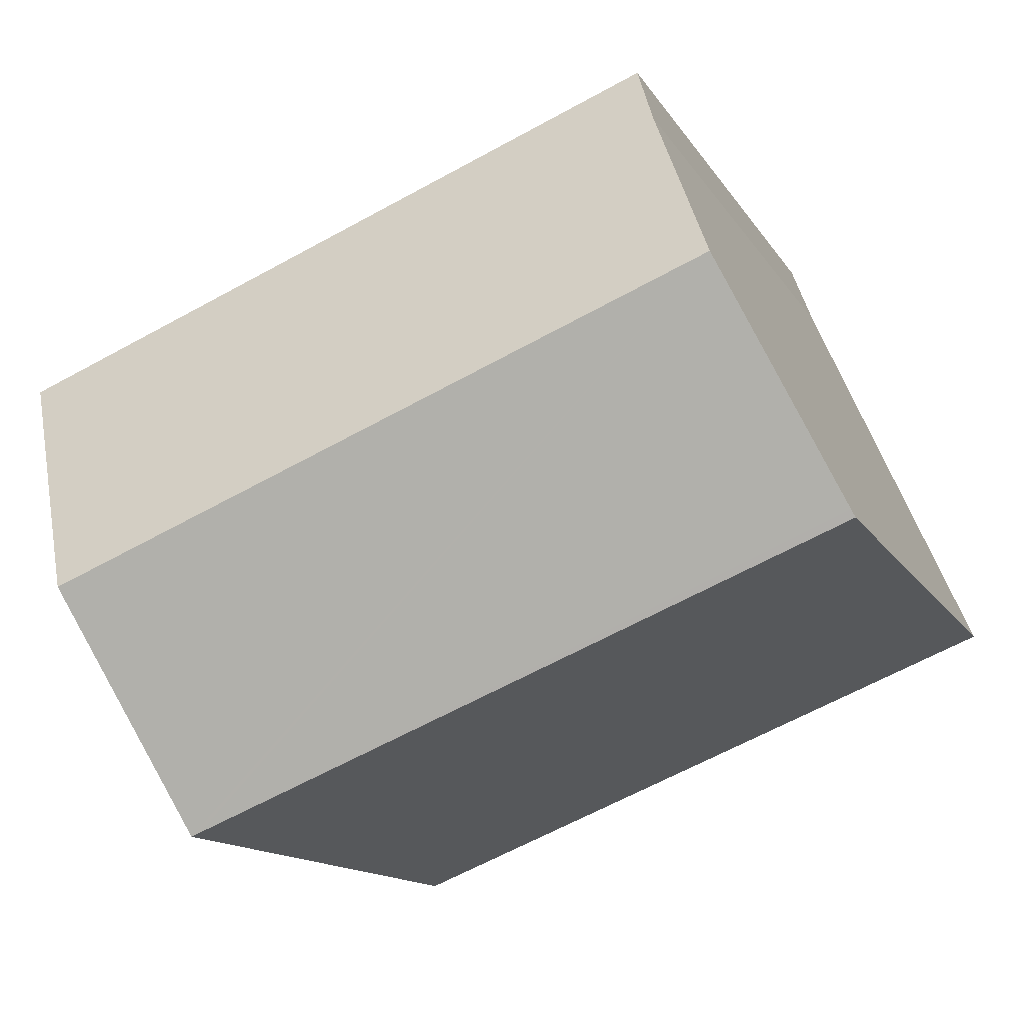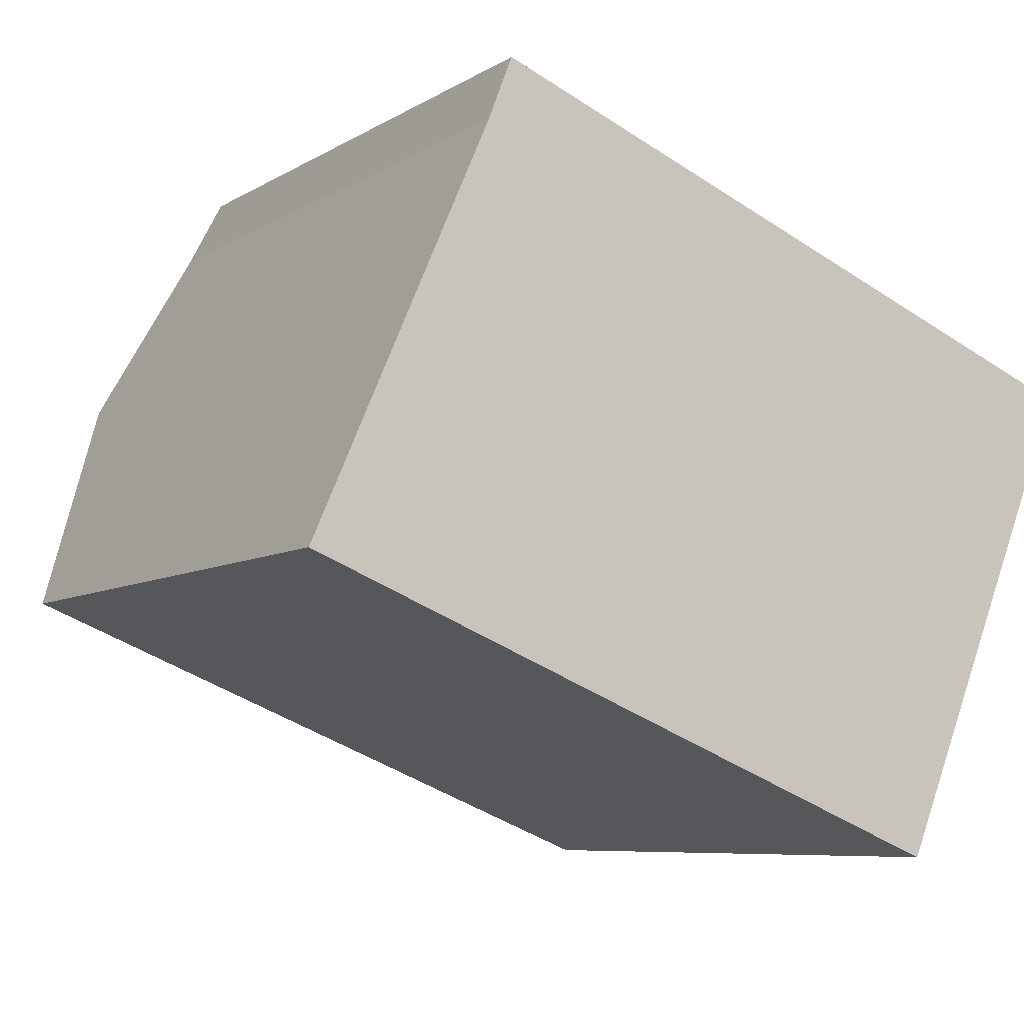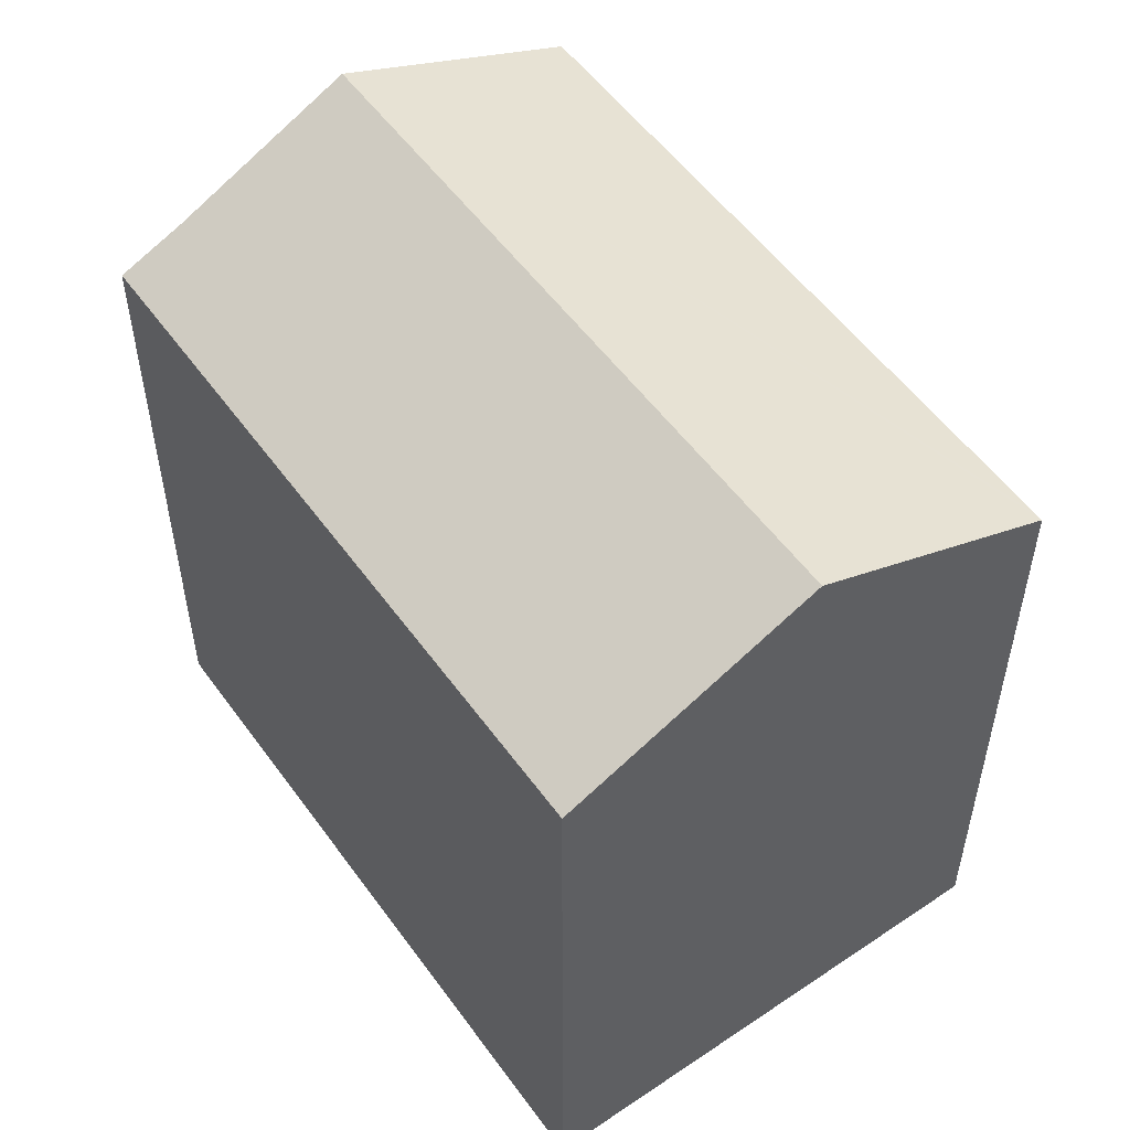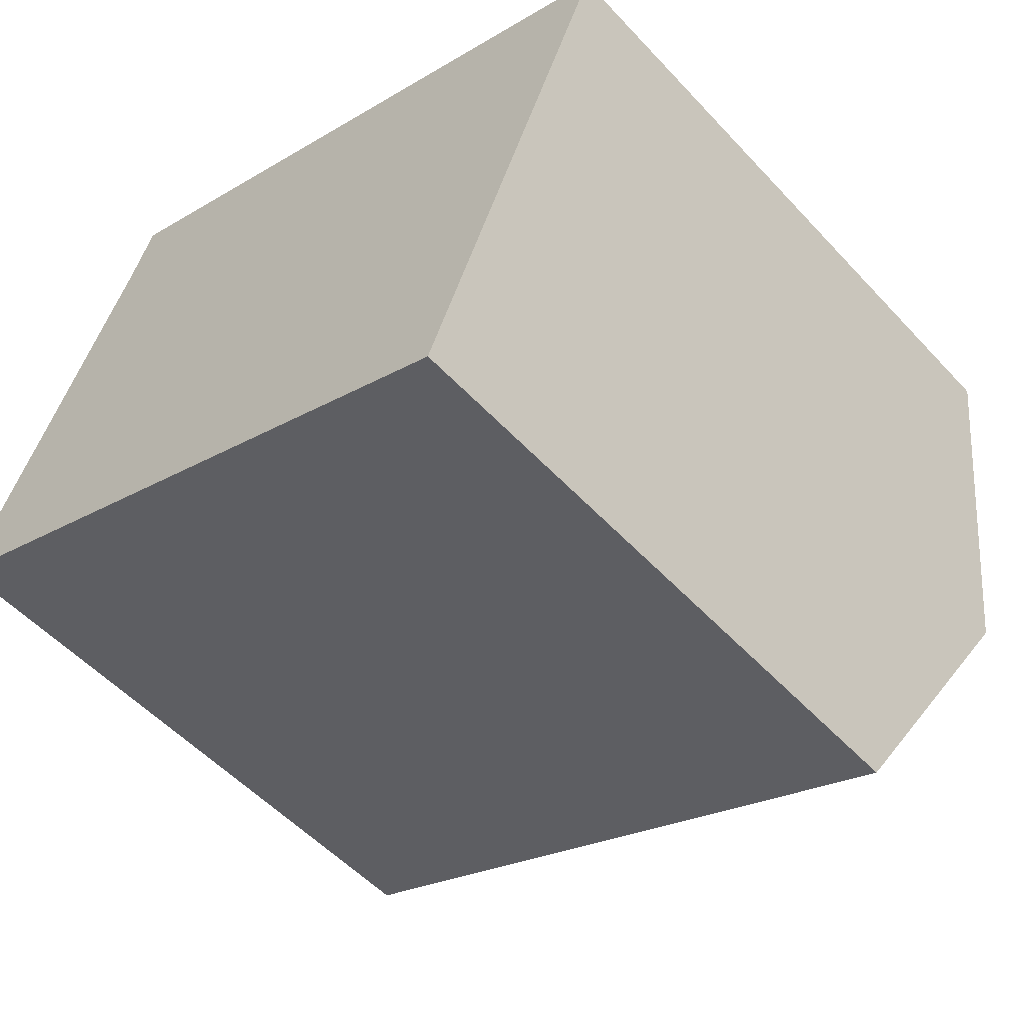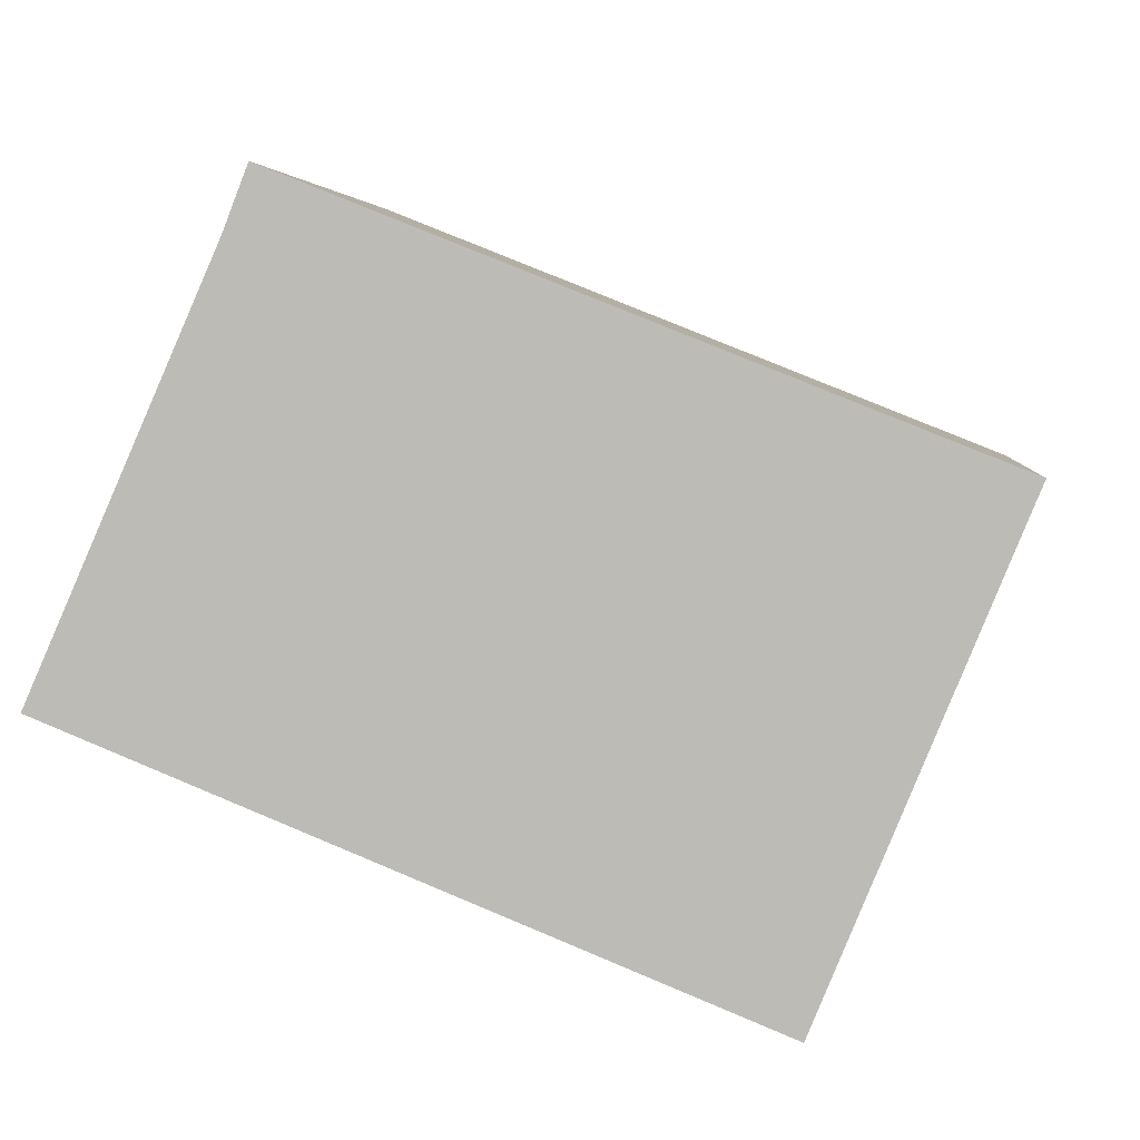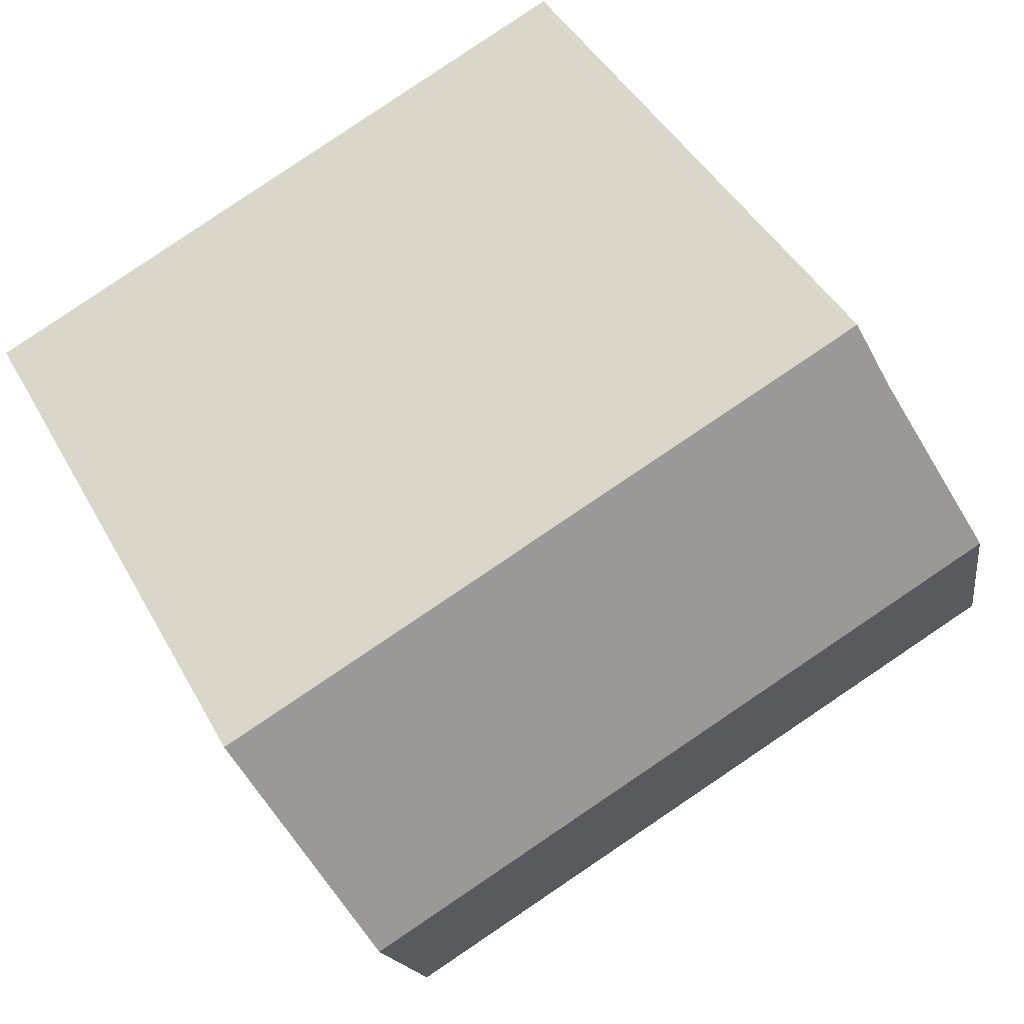
<metadata>
{"format":"obj","ext":"obj","renderer":"f3d","projection":"perspective","resolution":1024,"background":"white","views":[{"elev":-13.3,"azim":-160.0,"up":"+Z"},{"elev":-7.2,"azim":-31.2,"up":"+Z"},{"elev":54.0,"azim":76.6,"up":"+Y"},{"elev":-53.3,"azim":41.5,"up":"+Z"},{"elev":4.1,"azim":6.2,"up":"+Z"},{"elev":43.0,"azim":153.3,"up":"+Z"}]}
</metadata>
<code>
v  0.085 17.05 0.192
v  16.82 16.96 -6.739
v  0 16.96 1.039e-15
v  2.713 19.86 6.142
v  17.39 16.96 -6.968
v  17.63 16.96 -7.064
v  20.18 19.86 -0.856
v  22.74 16.95 5.388
v  4.707 17.73 10.66
v  5.342 16.97 12.3
v  17.63 4.325e-16 -7.064
v  16.82 4.126e-16 -6.739
v  0 0 0
v  17.39 4.267e-16 -6.968
v  0.085 -1.176e-17 0.192
v  2.713 -3.761e-16 6.142
v  4.707 -6.526e-16 10.66
v  5.342 -7.529e-16 12.3
v  22.74 -3.299e-16 5.388
v  20.18 5.241e-17 -0.856
g defaultobject
f 1 2 3
f 2 1 4
f 2 4 5
f 5 4 6
f 6 4 7
f 8 9 10
f 9 8 4
f 4 8 7
f 11 5 6
f 5 11 2
f 2 11 3
f 3 11 12
f 3 12 13
f 12 11 14
f 1 9 4
f 9 1 3
f 9 3 13
f 9 13 15
f 9 15 16
f 9 16 17
f 18 8 10
f 8 18 19
f 17 10 9
f 10 17 18
f 8 6 7
f 6 8 11
f 11 8 20
f 20 8 19
f 12 15 13
f 15 12 16
f 16 12 14
f 16 14 11
f 16 11 20
f 16 20 17
f 17 20 19
f 17 19 18

</code>
